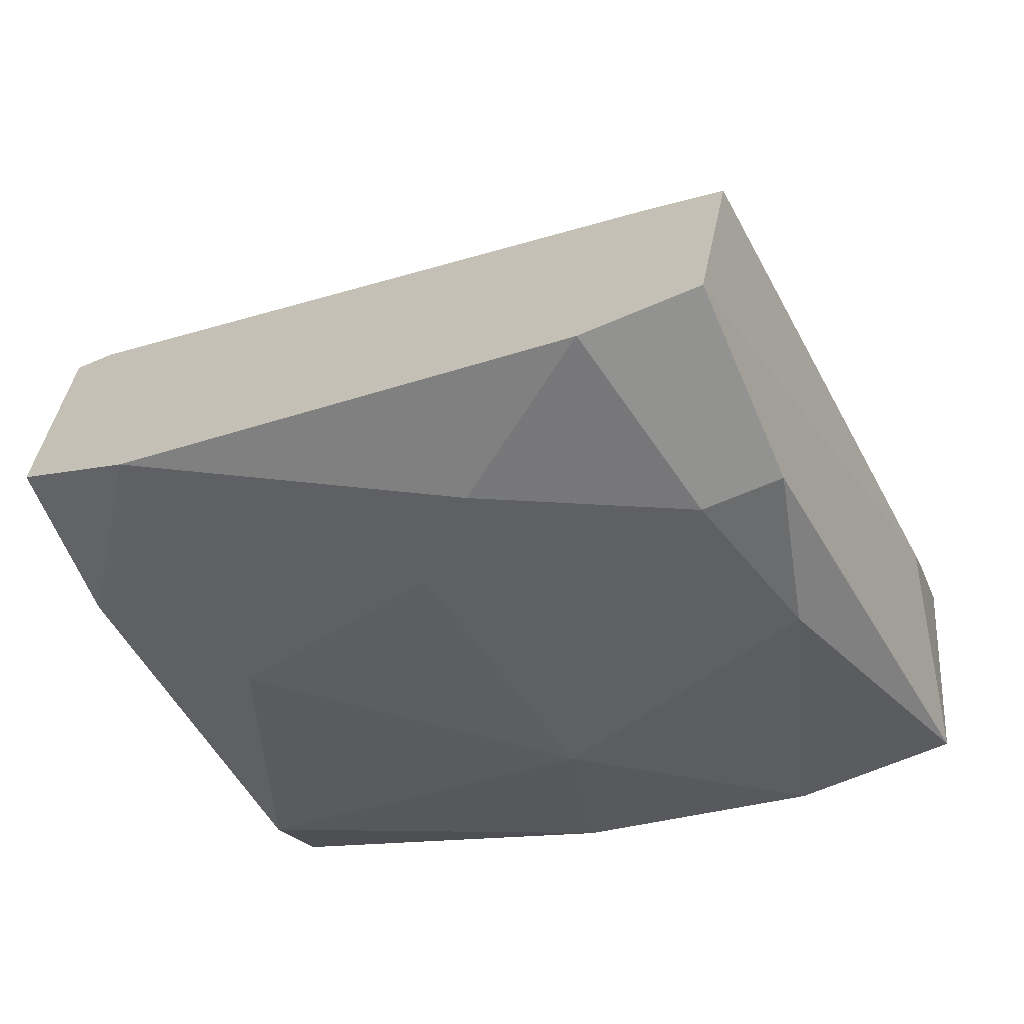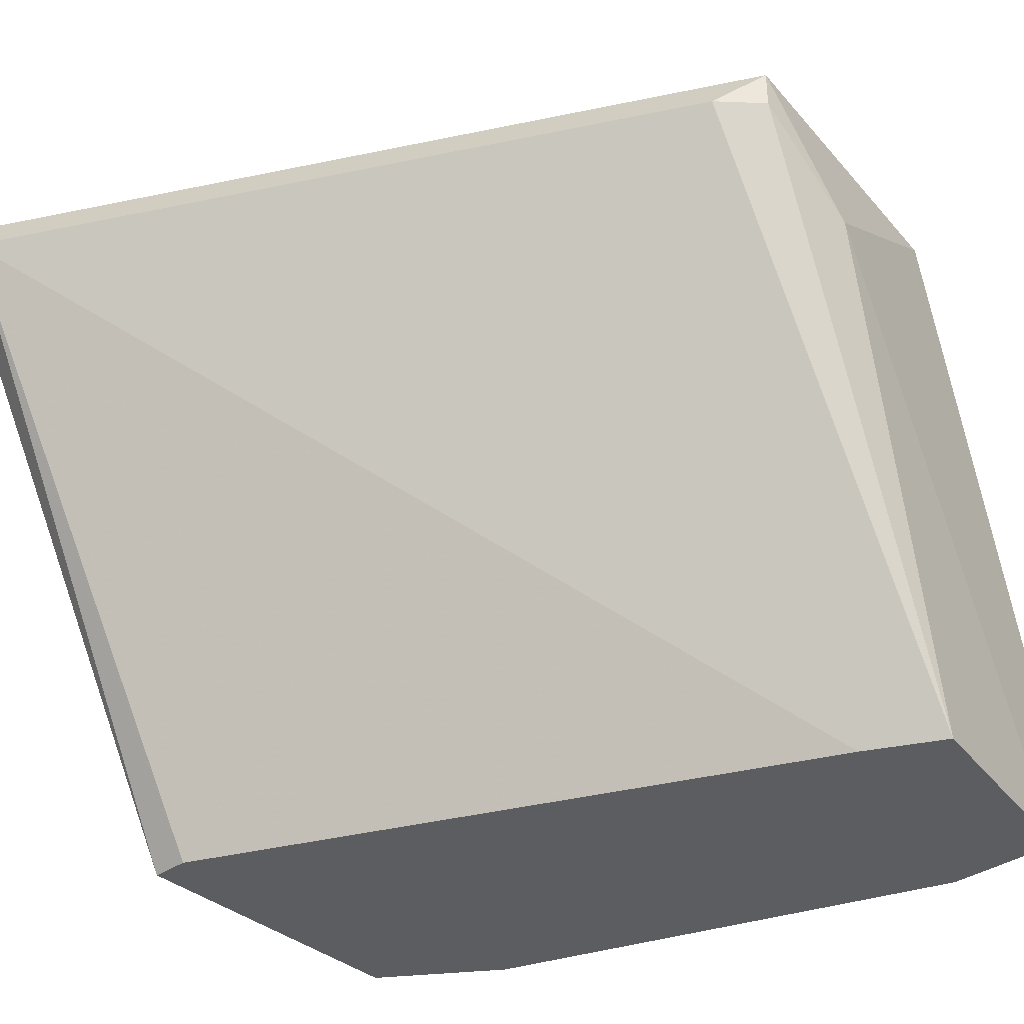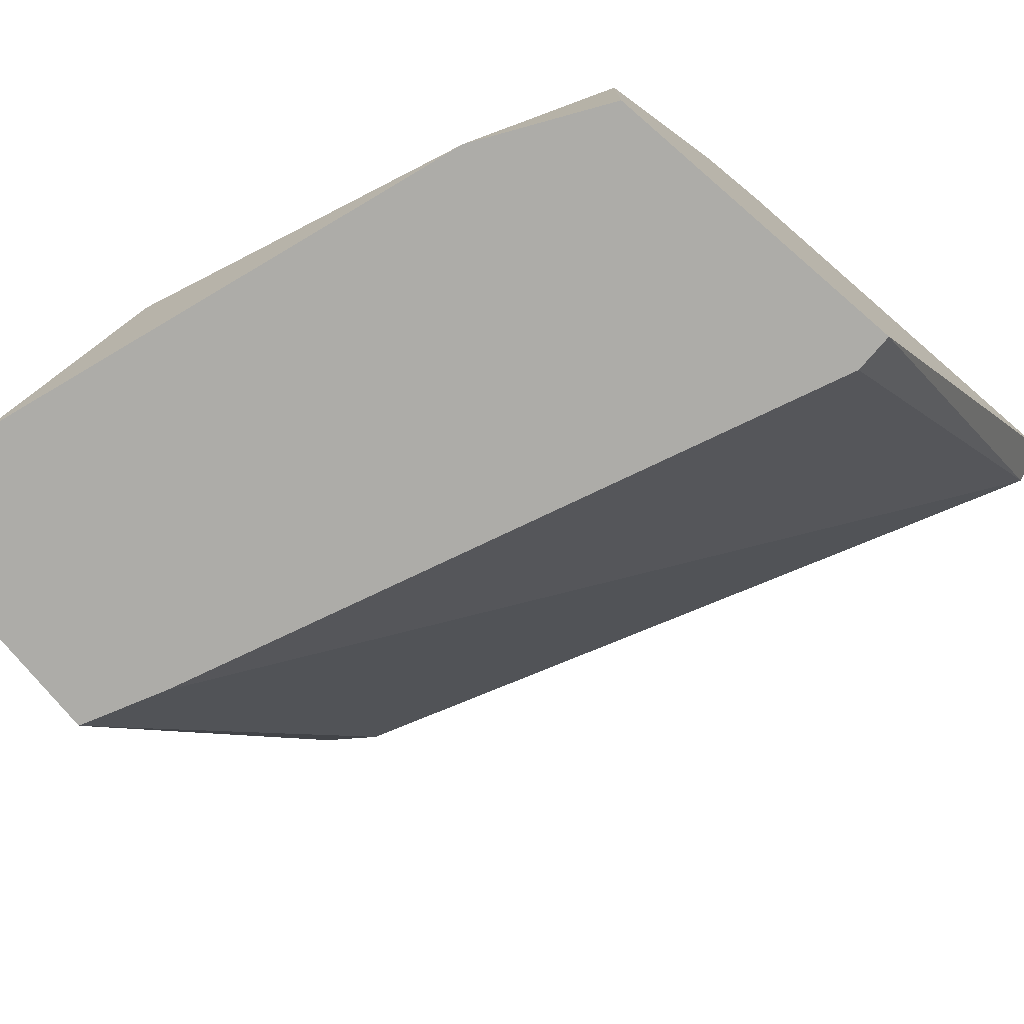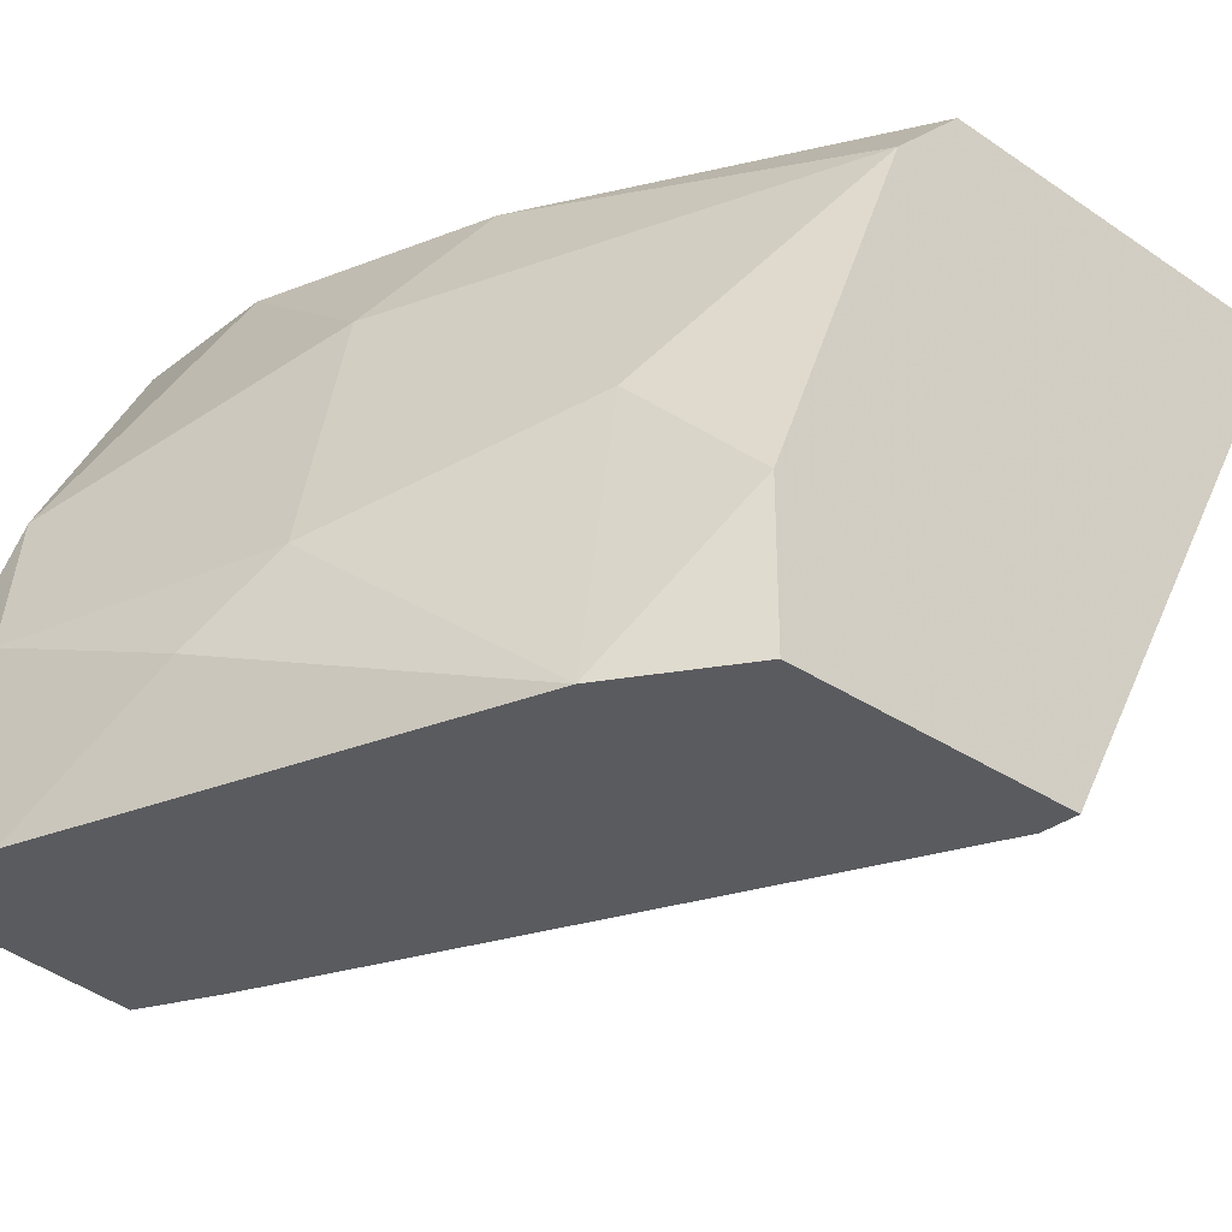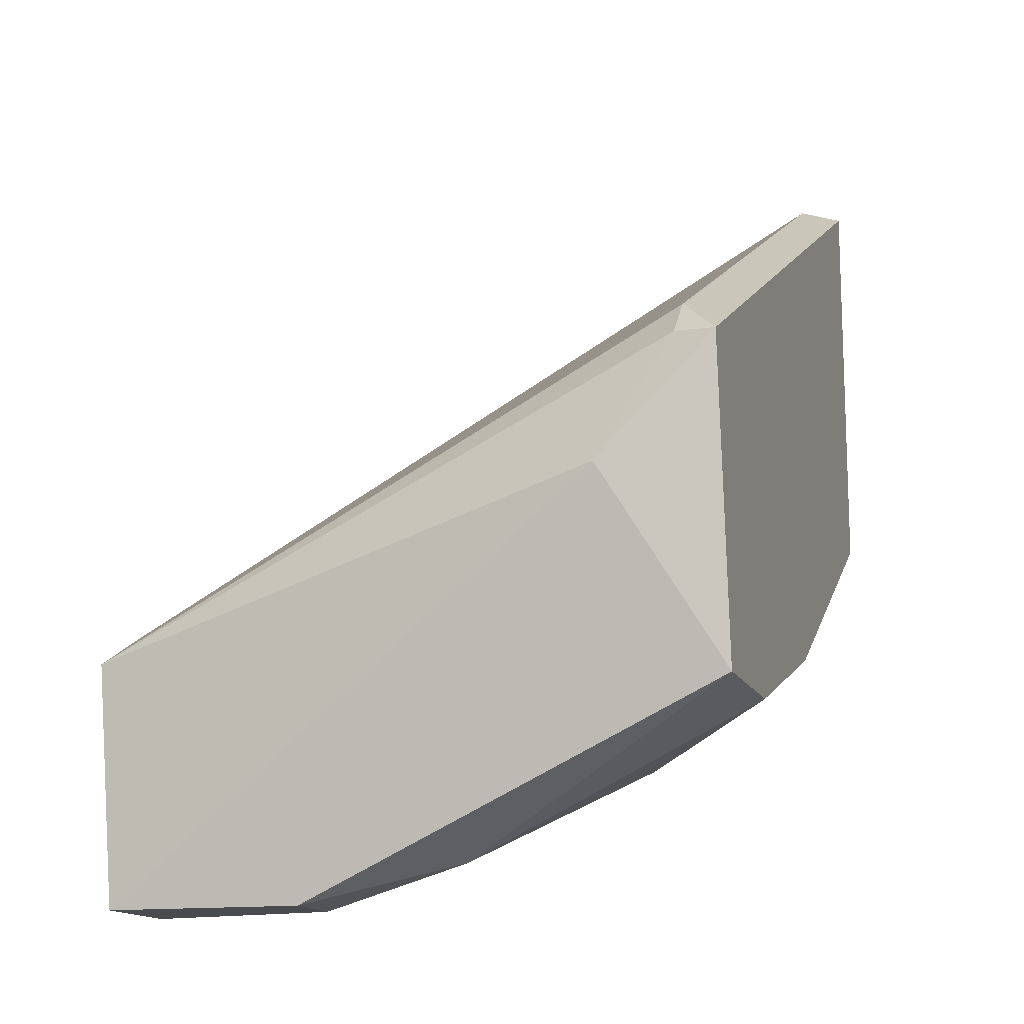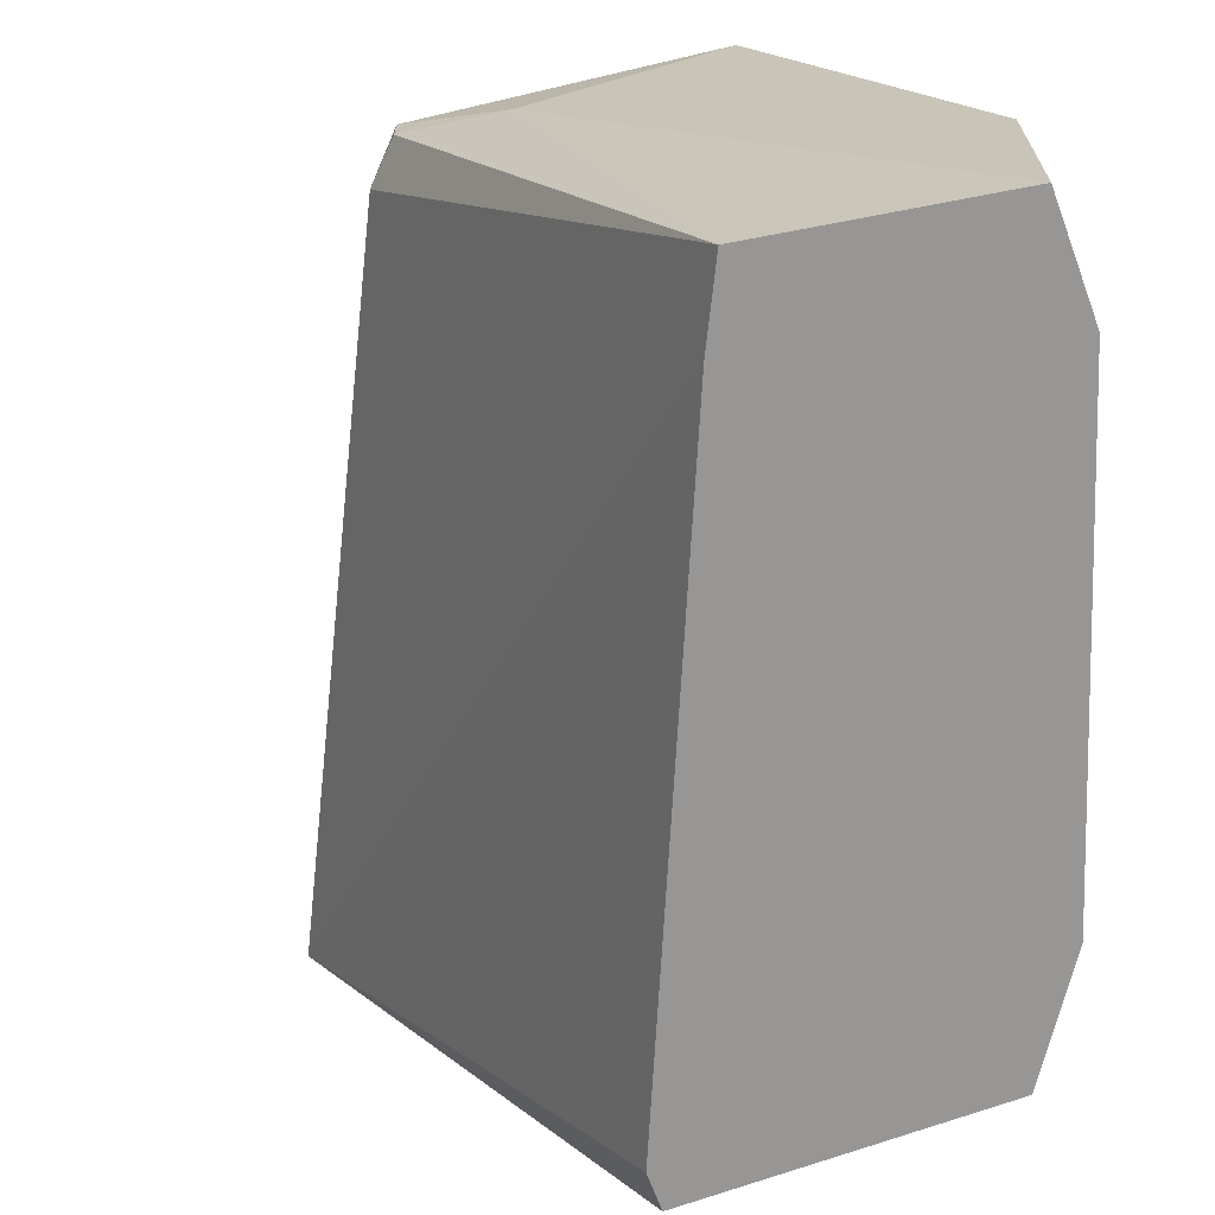
<metadata>
{"format":"obj","ext":"obj","renderer":"f3d","projection":"perspective","resolution":1024,"background":"white","views":[{"elev":-66.2,"azim":23.3,"up":"+Z"},{"elev":-36.1,"azim":42.0,"up":"+Y"},{"elev":-76.7,"azim":-130.9,"up":"+Y"},{"elev":-32.8,"azim":-133.1,"up":"+Y"},{"elev":-14.0,"azim":106.8,"up":"+Z"},{"elev":-67.9,"azim":110.4,"up":"+Y"}]}
</metadata>
<code>
v 0.000617 0.02146 -0.06091
v 0.000617 0.003088 -0.06616
v 0.000617 0.003088 -0.05566
v 0.000617 0.02409 -0.05829
v 0.000617 0.02409 -0.04385
v 0.000617 0.00834 -0.06616
v 0.02293 0.003088 -0.06485
v 0.02293 0.0149 -0.07272
v 0.02162 0.009654 -0.07404
v 0.01243 0.009654 -0.07141
v 0.01243 0.02409 -0.06485
v 0.01374 0.01884 -0.06879
v 0.01505 0.007029 -0.07272
v 0.004556 0.003088 -0.06879
v 0.004556 0.01228 -0.06747
v 0.02687 0.02277 -0.05697
v 0.02687 0.02409 -0.05697
v 0.02687 0.02015 -0.06091
v 0.02556 0.02277 -0.05566
v 0.02556 0.003088 -0.06616
v 0.02556 0.02409 -0.06747
v 0.0203 0.003088 -0.07404
v 0.0203 0.02409 -0.06747
v 0.00193 0.02277 -0.04385
v 0.00193 0.003088 -0.05566
v 0.02424 0.009654 -0.07404
v 0.02424 0.003088 -0.07404
f 10 8 9
f 5 17 11
f 14 20 3
f 3 5 1
f 11 17 21
f 17 5 24
f 5 3 24
f 1 11 12
f 20 14 27
f 3 1 6
f 5 11 4
f 11 1 4
f 1 5 4
f 16 17 19
f 20 16 19
f 17 24 19
f 24 20 19
f 1 12 15
f 14 6 15
f 6 1 15
f 3 20 25
f 24 3 25
f 21 26 8
f 14 3 2
f 6 14 2
f 3 6 2
f 17 16 18
f 16 20 18
f 21 17 18
f 26 21 18
f 20 27 18
f 27 26 18
f 11 21 23
f 12 11 23
f 21 8 23
f 8 12 23
f 27 14 22
f 26 27 22
f 14 13 22
f 13 14 10
f 15 12 10
f 14 15 10
f 12 8 10
f 20 24 7
f 25 20 7
f 24 25 7
f 8 26 9
f 26 22 9
f 22 13 9
f 13 10 9

</code>
